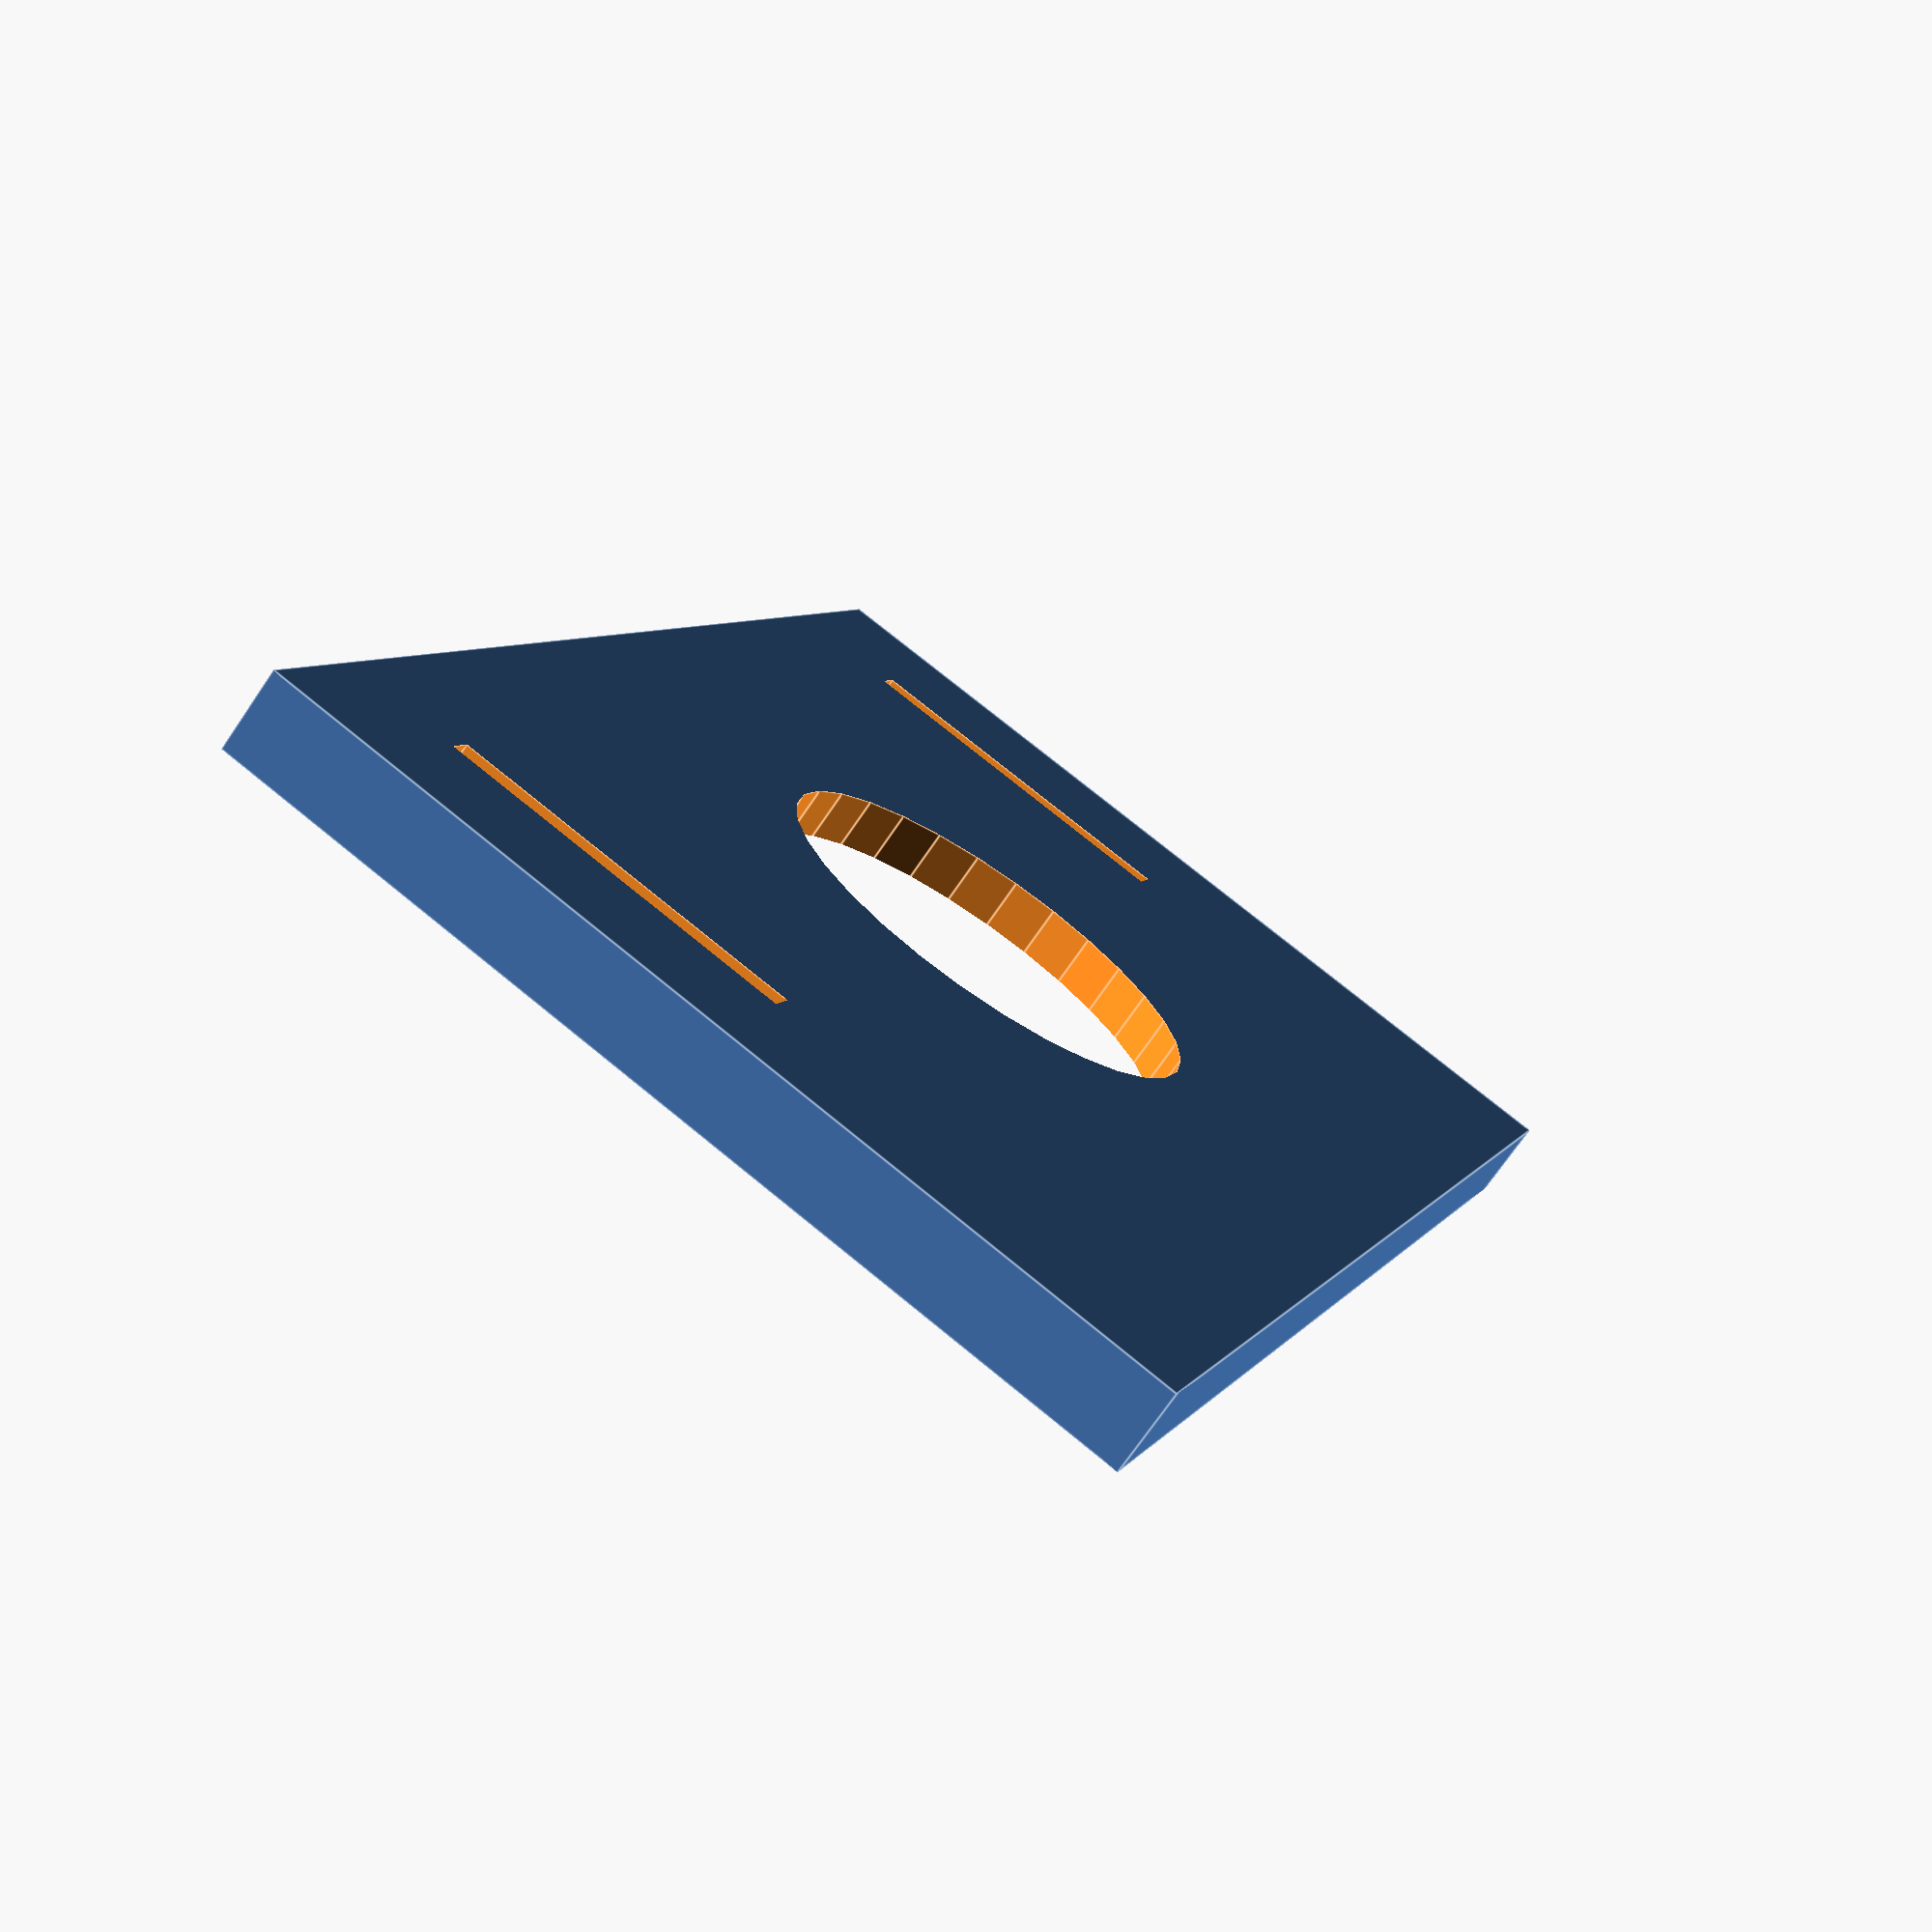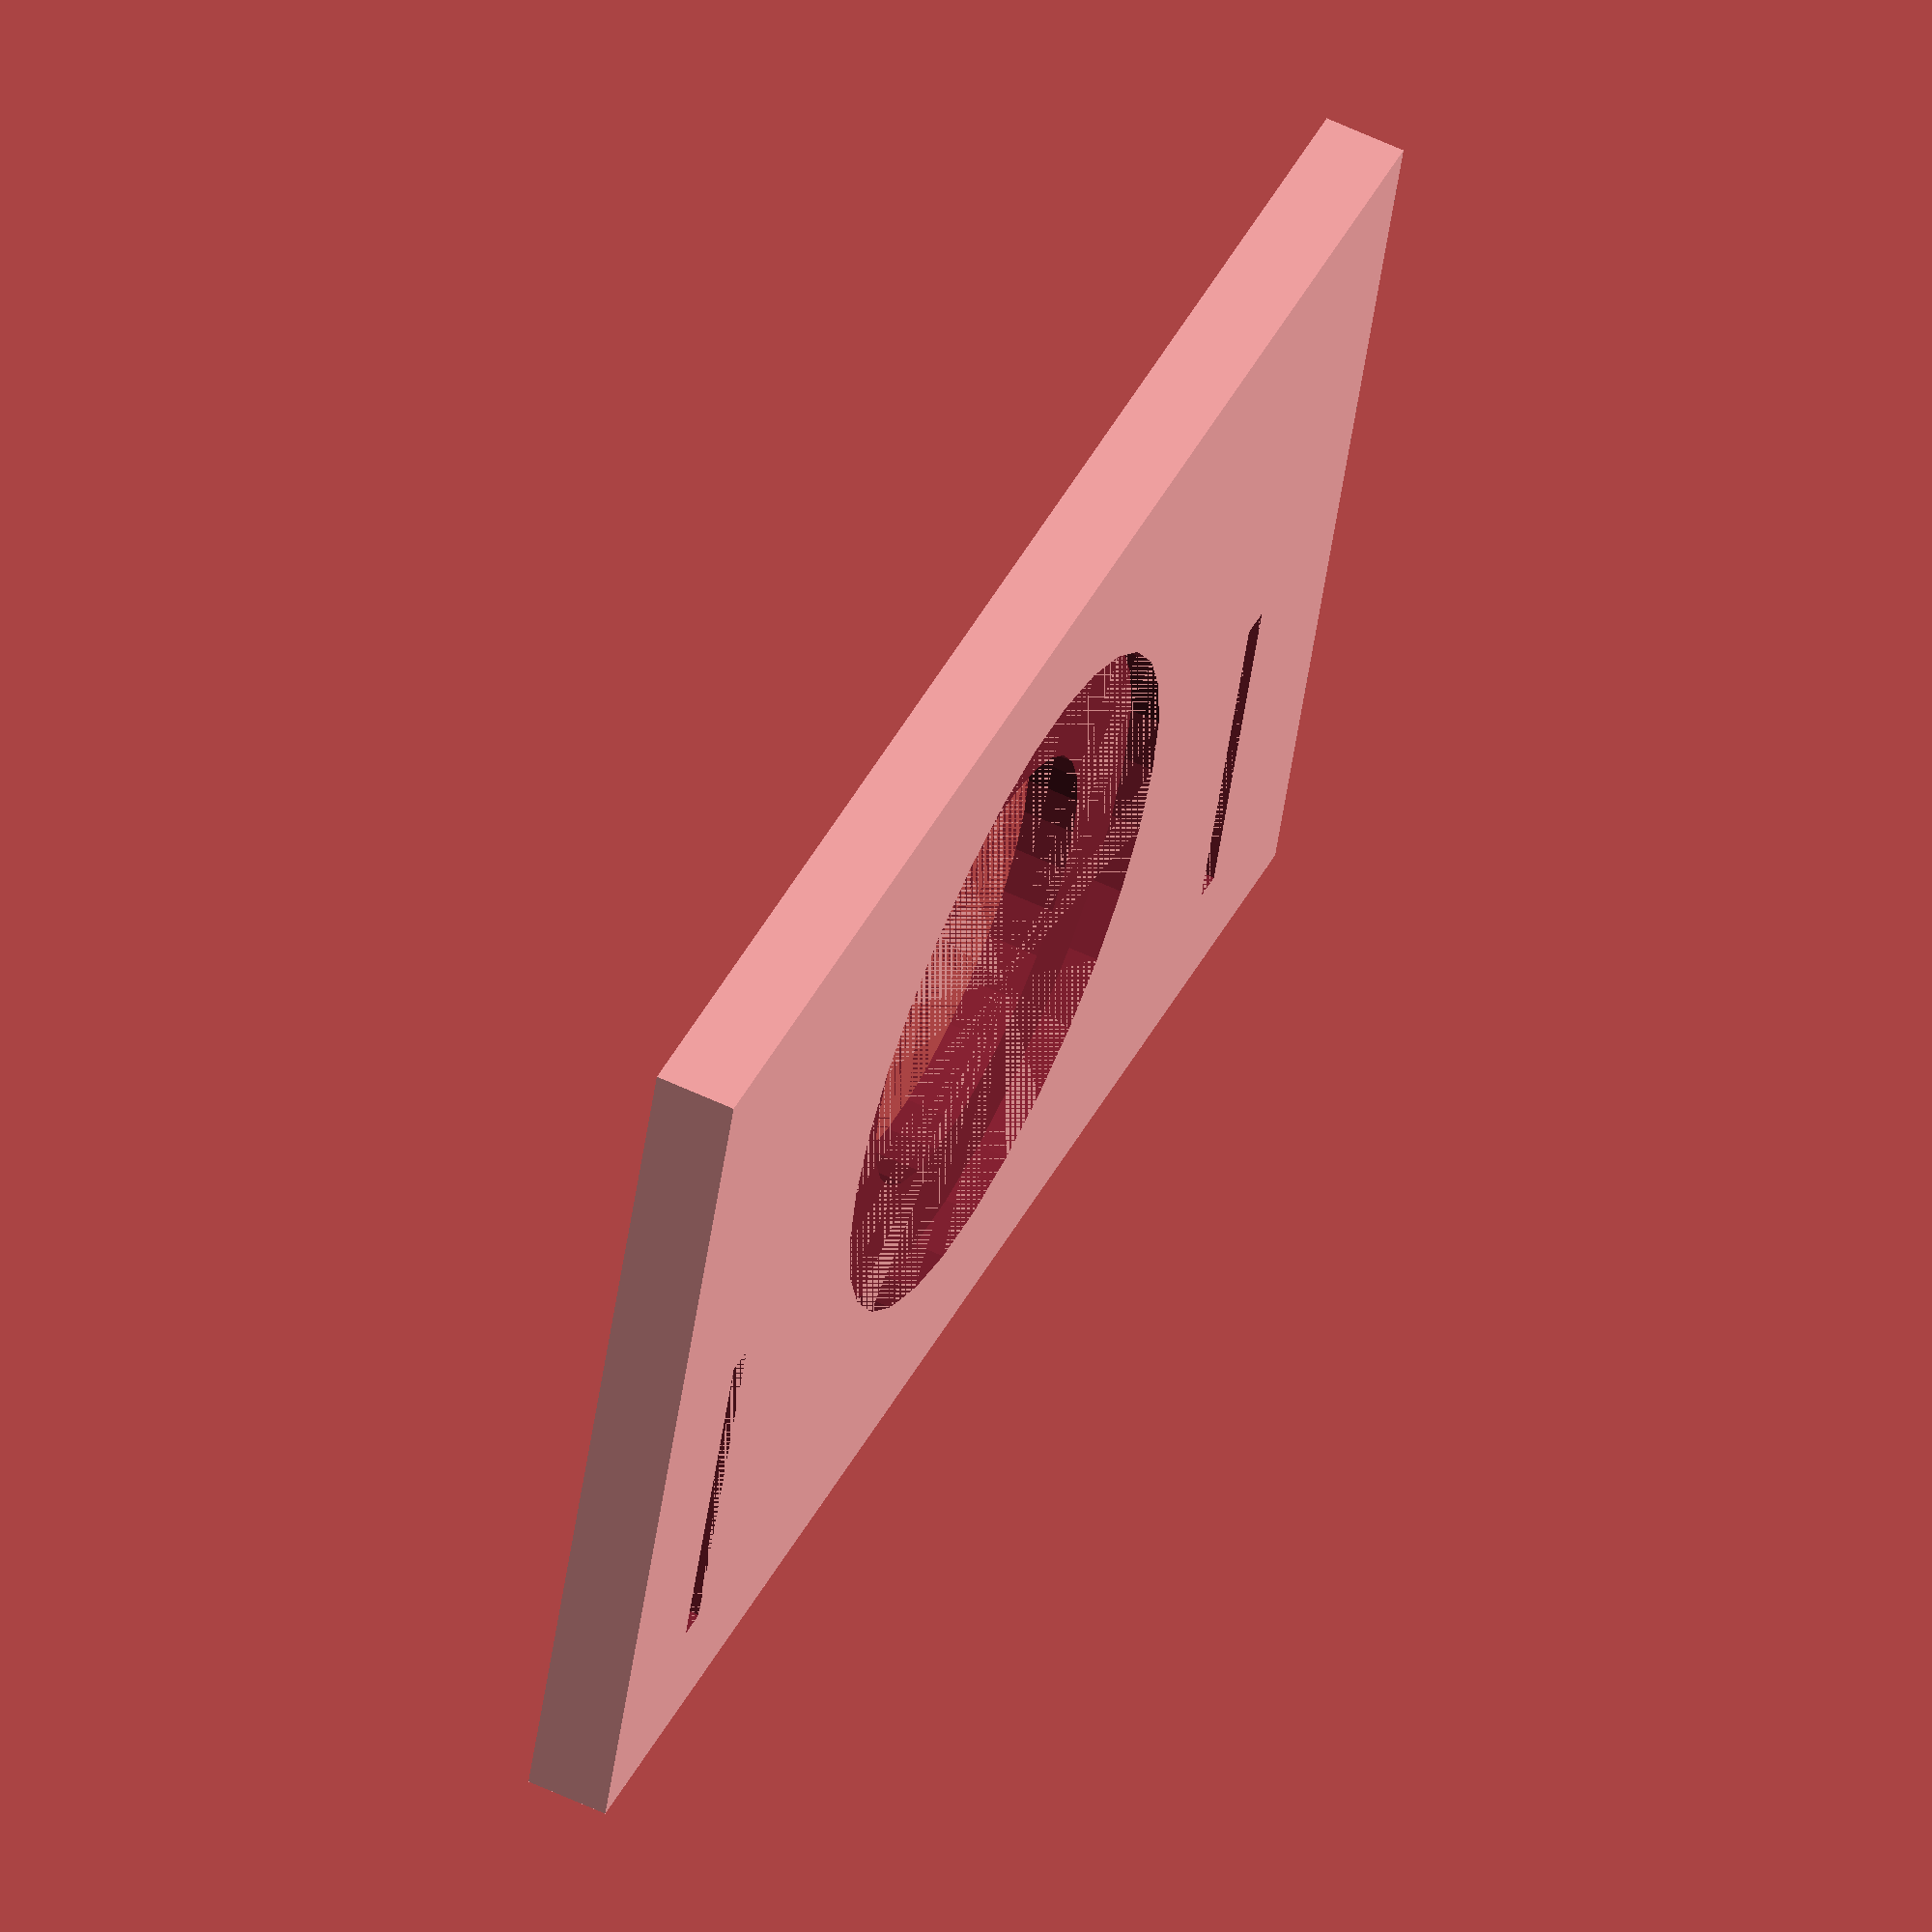
<openscad>
// Router table top

function mm(inch) = inch * 25.4;

topWidth = mm(13);
topDepth = mm(8);
topHeight = mm(11 / 16);

plateDiameter = mm(5.75);
plateThickness = mm(0.25);

holeDiameter = mm(3.75);

slotWidth = mm(0.25);
slotLength = mm(3);
slotInset = mm(1.5);

module slot(position) {

    translate([position, topDepth - mm(1) - slotLength, -0.001])
        cube([slotWidth, slotLength, topHeight + 0.002]);

}


difference() {
    
    cube([topWidth, topDepth, topHeight]);

    translate([topWidth / 2, topDepth / 2, (topHeight - plateThickness) + 0.001])
        cylinder(h = plateThickness, d = plateDiameter, center = false);
    
    translate([topWidth / 2, topDepth / 2, -0.001])
        cylinder(h = topHeight, d = holeDiameter, center = false);
    
    slot(slotInset);
    
    slot(topWidth - slotInset);

}

</openscad>
<views>
elev=71.9 azim=69.4 roll=145.7 proj=p view=edges
elev=120.1 azim=17.3 roll=244.2 proj=o view=solid
</views>
